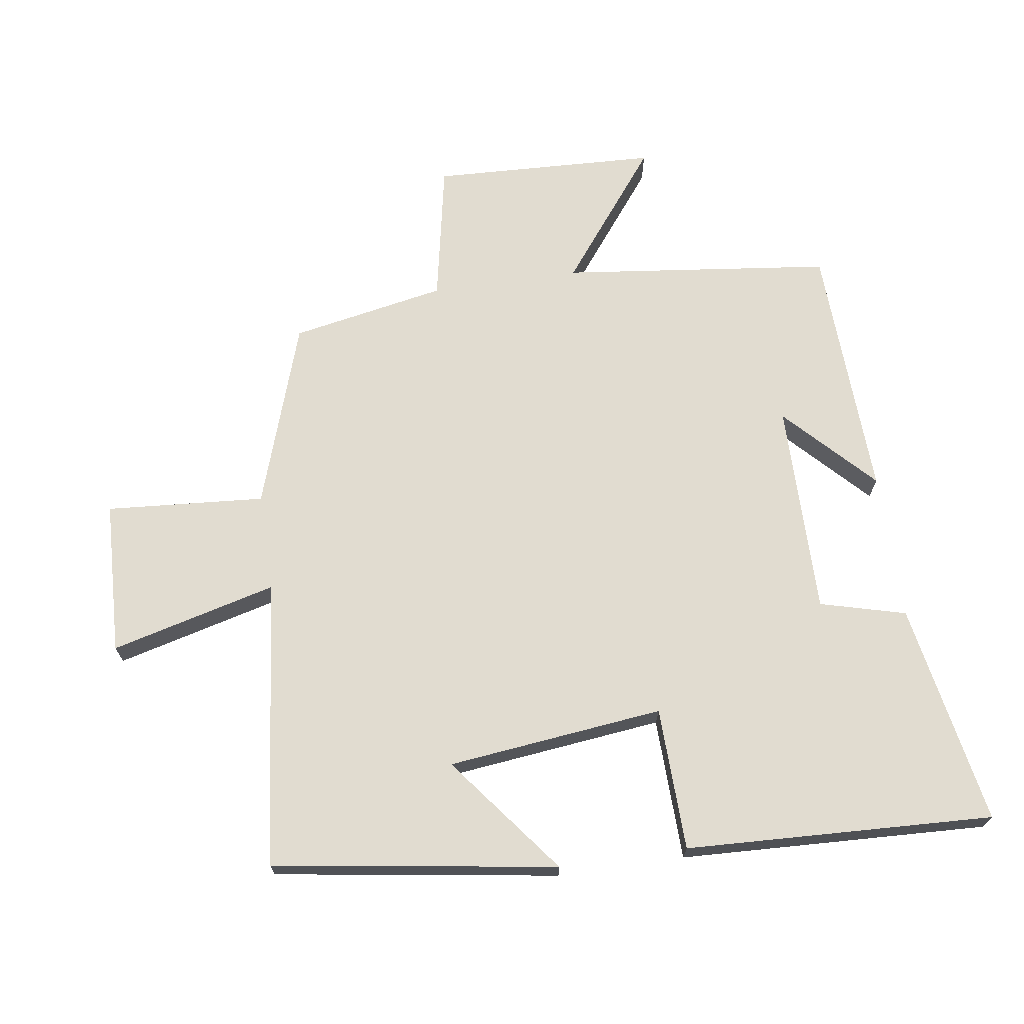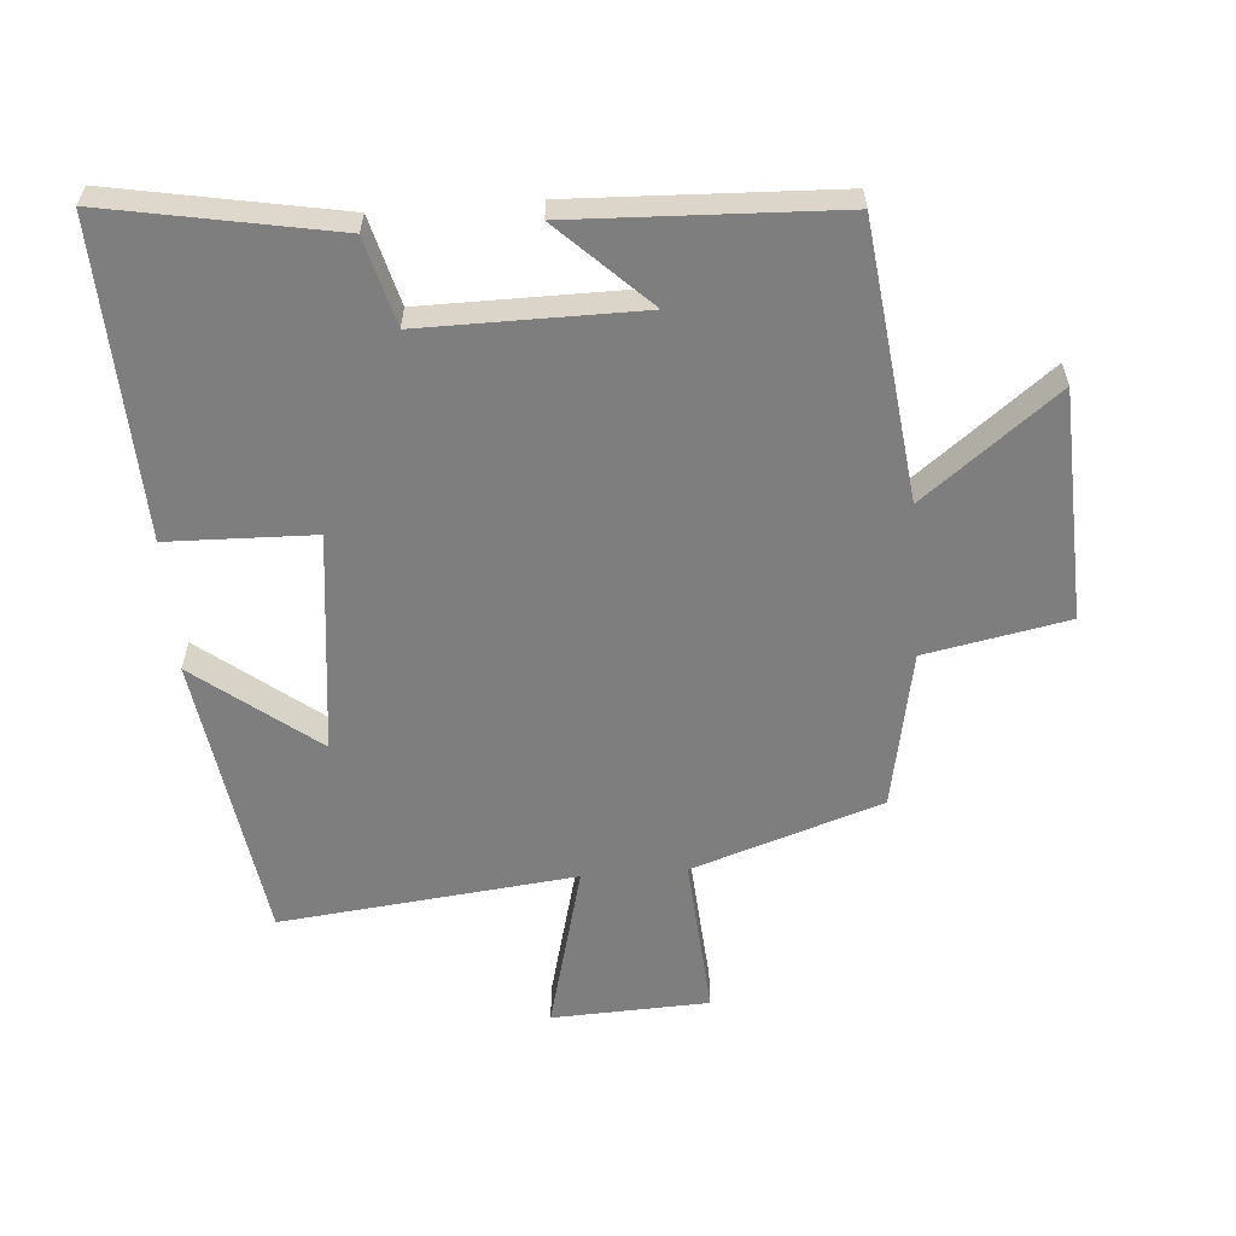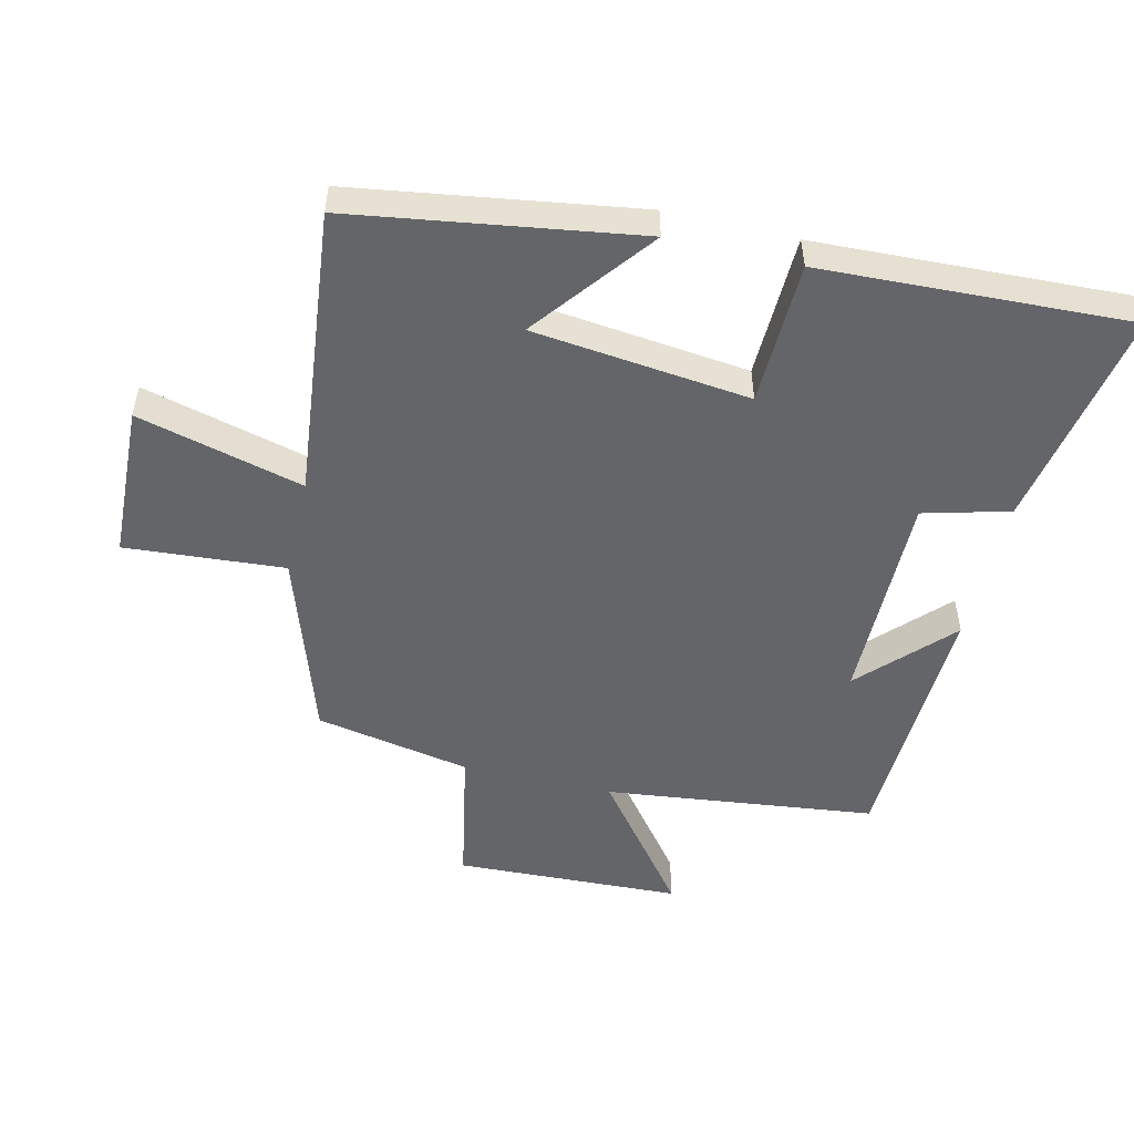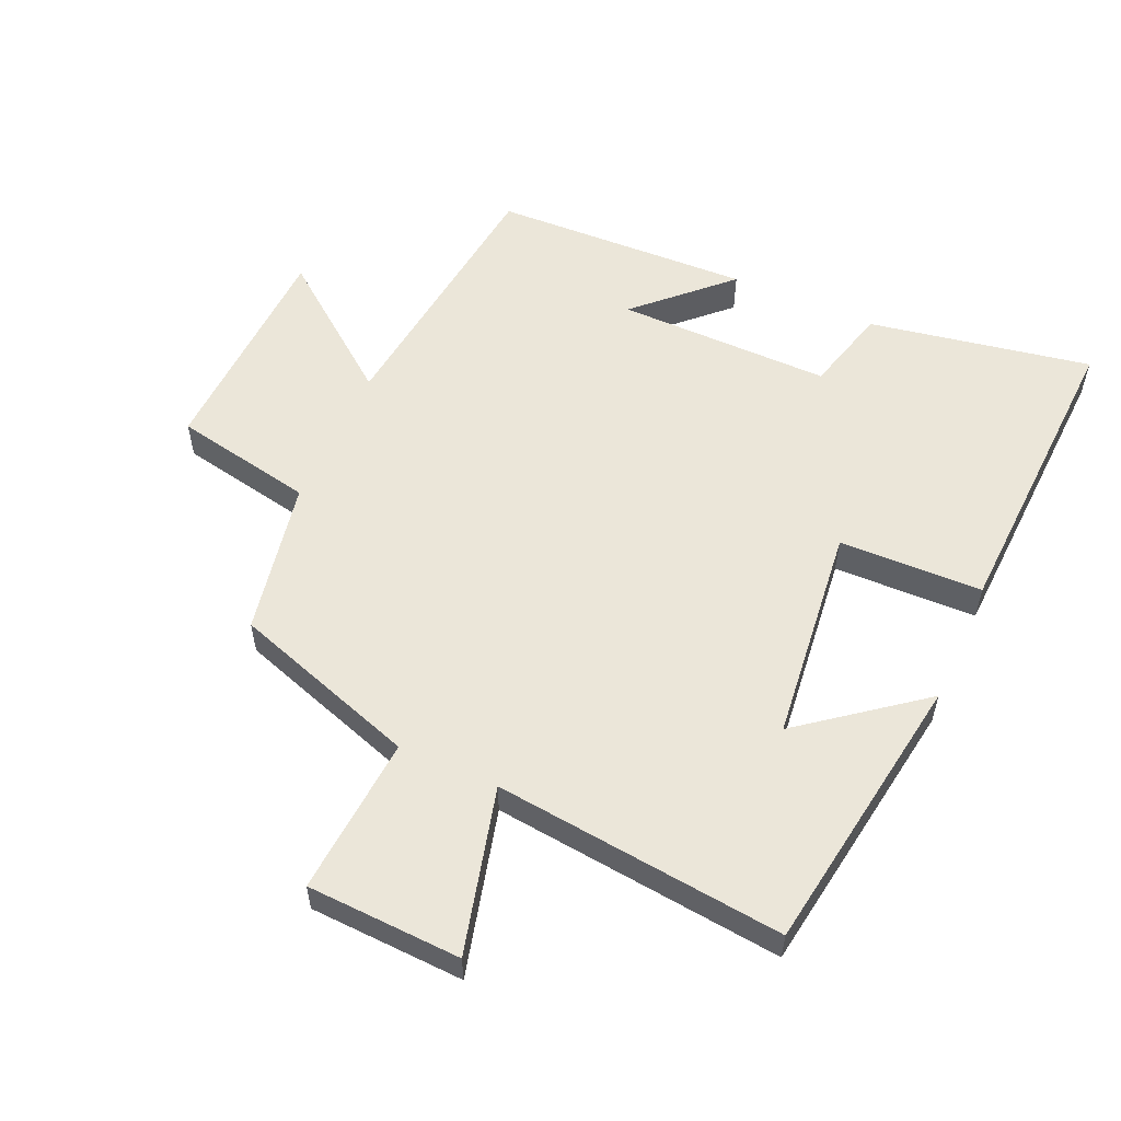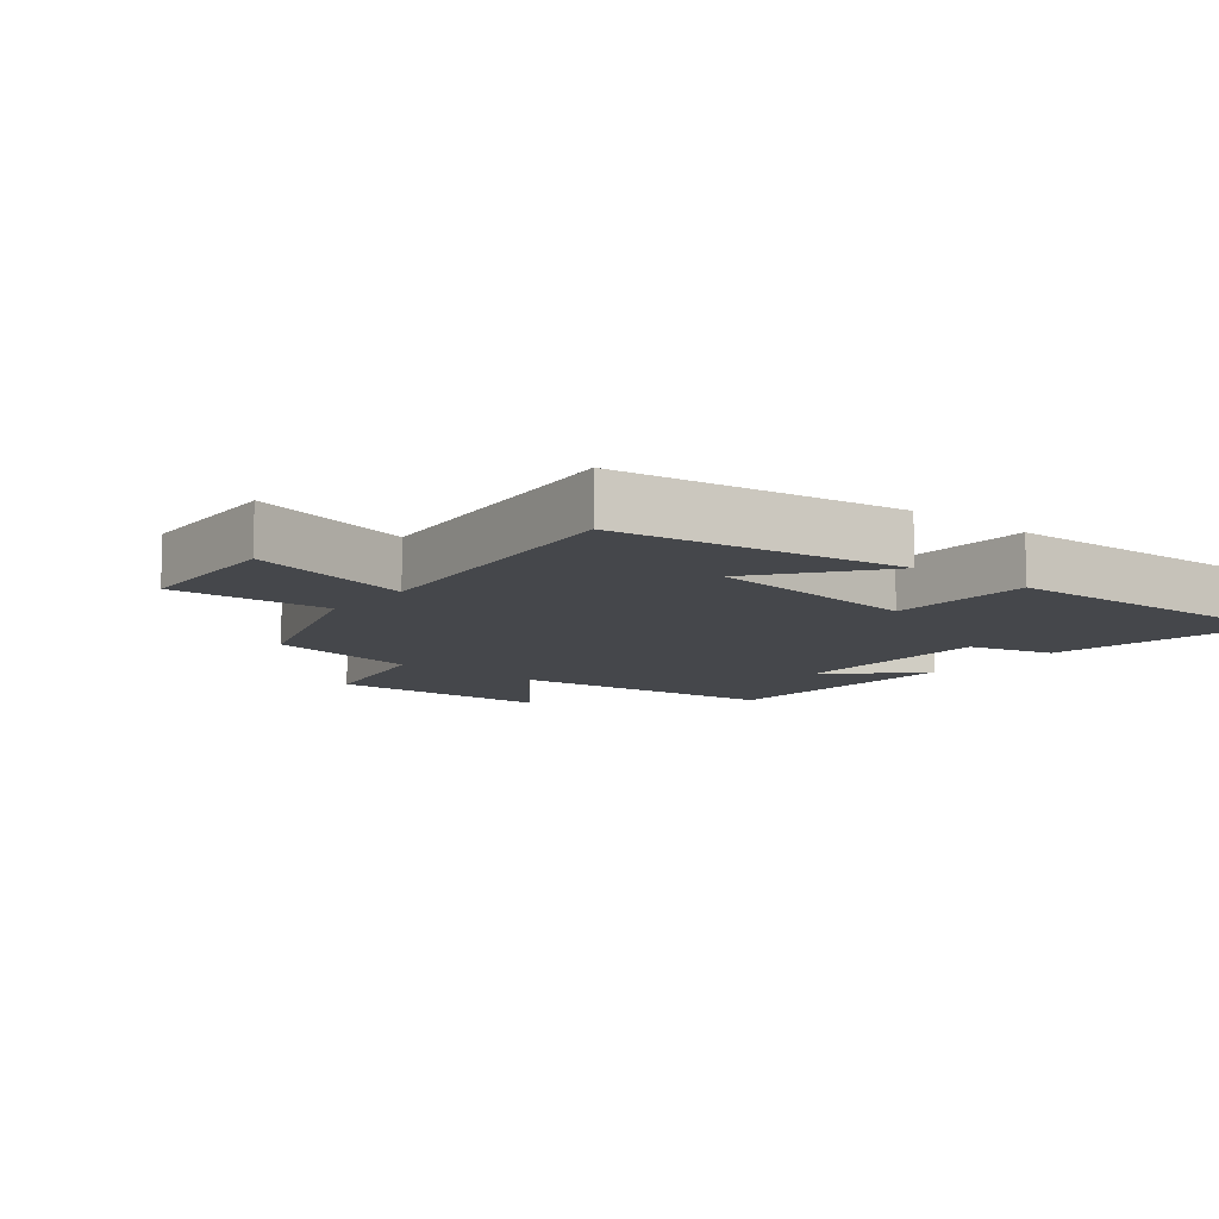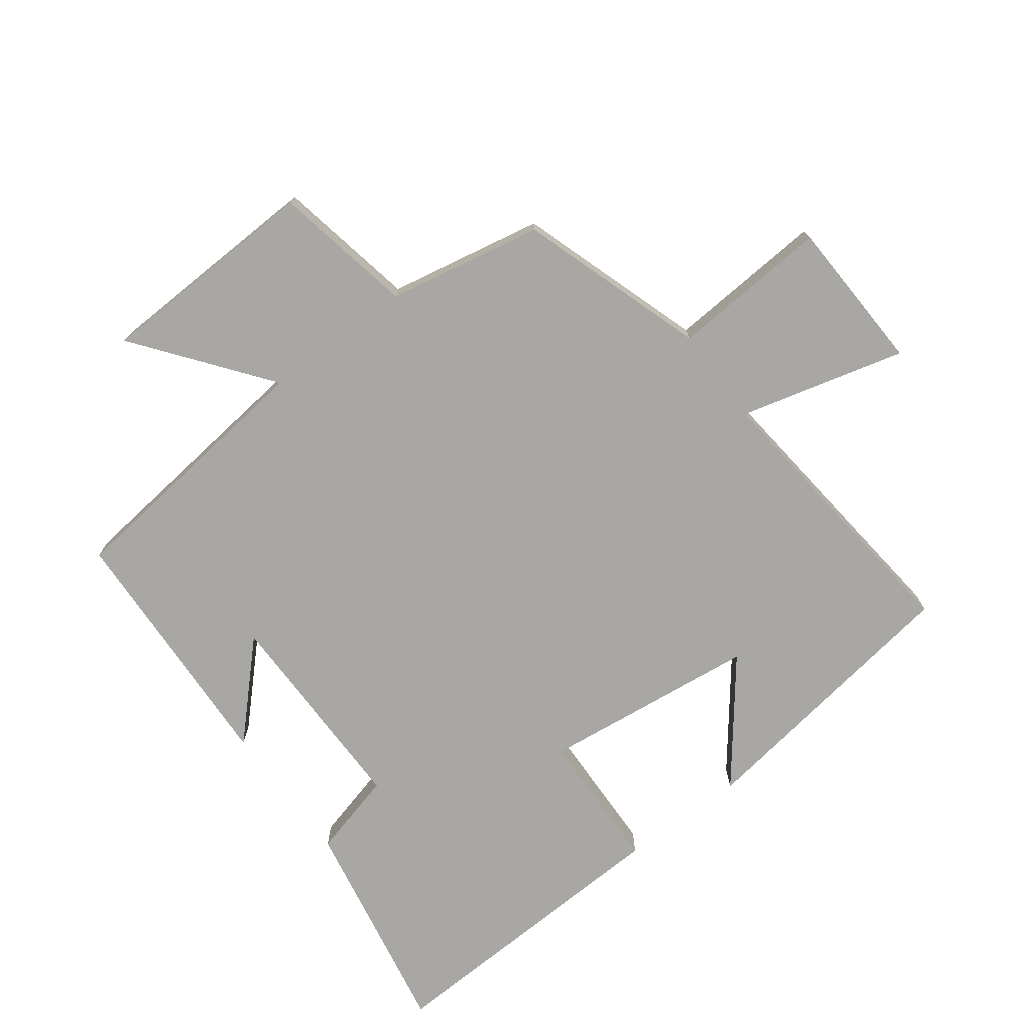
<metadata>
{"format":"obj","ext":"obj","renderer":"f3d","projection":"perspective","resolution":1024,"background":"white","views":[{"elev":69.4,"azim":81.7,"up":"+Y"},{"elev":-59.4,"azim":-175.6,"up":"+Y"},{"elev":-51.4,"azim":76.7,"up":"+Y"},{"elev":55.9,"azim":24.1,"up":"+Y"},{"elev":-10.2,"azim":51.1,"up":"+Y"},{"elev":-74.4,"azim":-53.3,"up":"+Y"}]}
</metadata>
<code>
v -0.451 0.07 -0.484
v -0.5 0.07 -0.068
v -0.702 0.07 -0.224
v -0.716 0.07 0.124
v -0.5 0.07 0.166
v -0.454 0.07 0.405
v -0.167 0.07 0.5
v -0.185 0.07 0.745
v 0.053 0.07 0.755
v -0.013 0.07 0.5
v 0.434 0.07 0.548
v 0.5 0.07 0.11
v 0.317 0.07 0.252
v 0.279 0.07 -0.082
v 0.5 0.07 -0.088
v 0.52 0.07 -0.563
v 0.177 0.07 -0.5
v 0.142 0.07 -0.368
v -0.188 0.07 -0.37
v -0.053 0.07 -0.5
v -0.451 0 -0.484
v -0.5 0 -0.068
v -0.702 0 -0.224
v -0.716 0 0.124
v -0.5 0 0.166
v -0.454 0 0.405
v -0.167 0 0.5
v -0.185 0 0.745
v 0.053 0 0.755
v -0.013 0 0.5
v 0.434 0 0.548
v 0.5 0 0.11
v 0.317 0 0.252
v 0.279 0 -0.082
v 0.5 0 -0.088
v 0.52 0 -0.563
v 0.177 0 -0.5
v 0.142 0 -0.368
v -0.188 0 -0.37
v -0.053 0 -0.5
f 19 20 1
f 15 16 17 18
f 14 15 18 19
f 13 14 19 1
f 11 12 13
f 10 11 13 1
f 7 8 9 10
f 5 6 7 10
f 2 3 4 5
f 1 2 5 10
f 21 40 39
f 38 37 36 35
f 39 38 35 34
f 21 39 34 33
f 33 32 31
f 21 33 31 30
f 30 29 28 27
f 30 27 26 25
f 25 24 23 22
f 30 25 22 21
f 1 21 22 2
f 2 22 23 3
f 3 23 24 4
f 4 24 25 5
f 5 25 26 6
f 6 26 27 7
f 7 27 28 8
f 8 28 29 9
f 9 29 30 10
f 10 30 31 11
f 11 31 32 12
f 12 32 33 13
f 13 33 34 14
f 14 34 35 15
f 15 35 36 16
f 16 36 37 17
f 17 37 38 18
f 18 38 39 19
f 19 39 40 20
f 20 40 21 1

</code>
